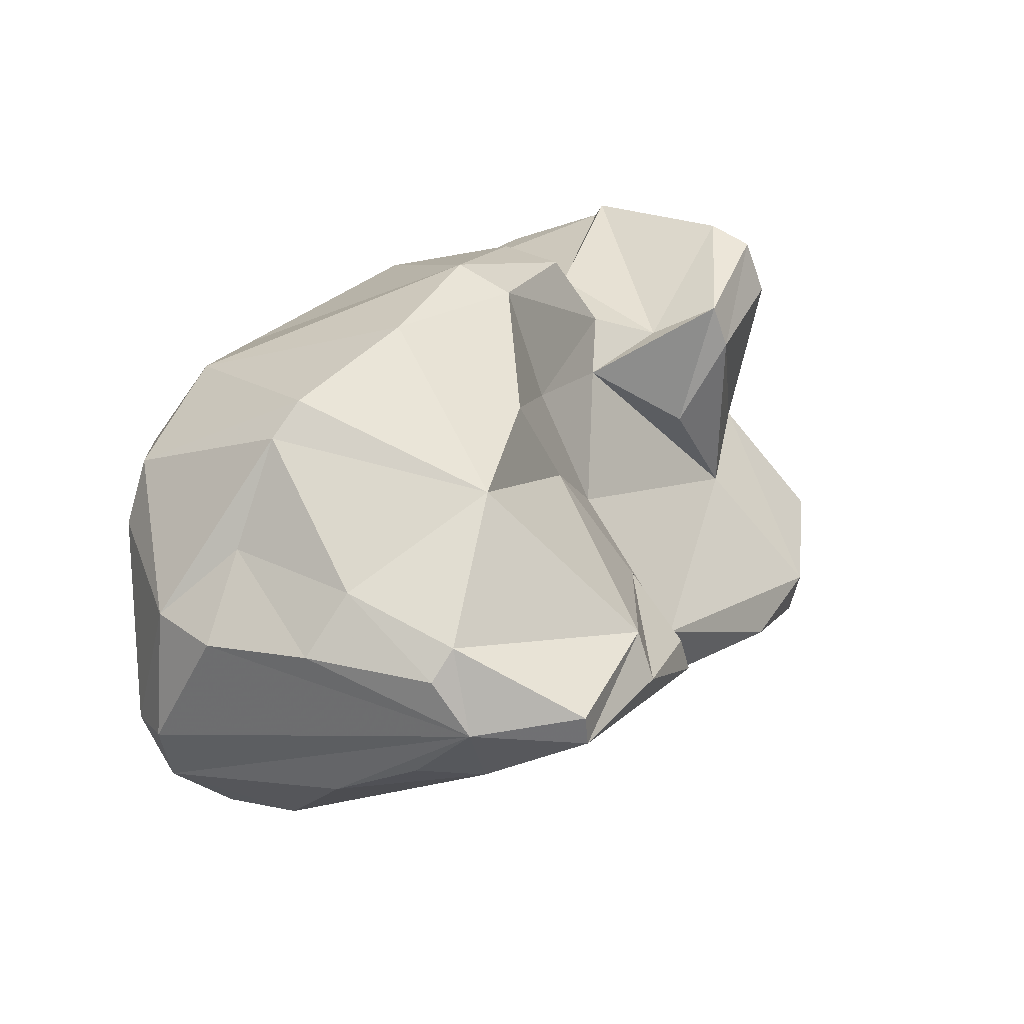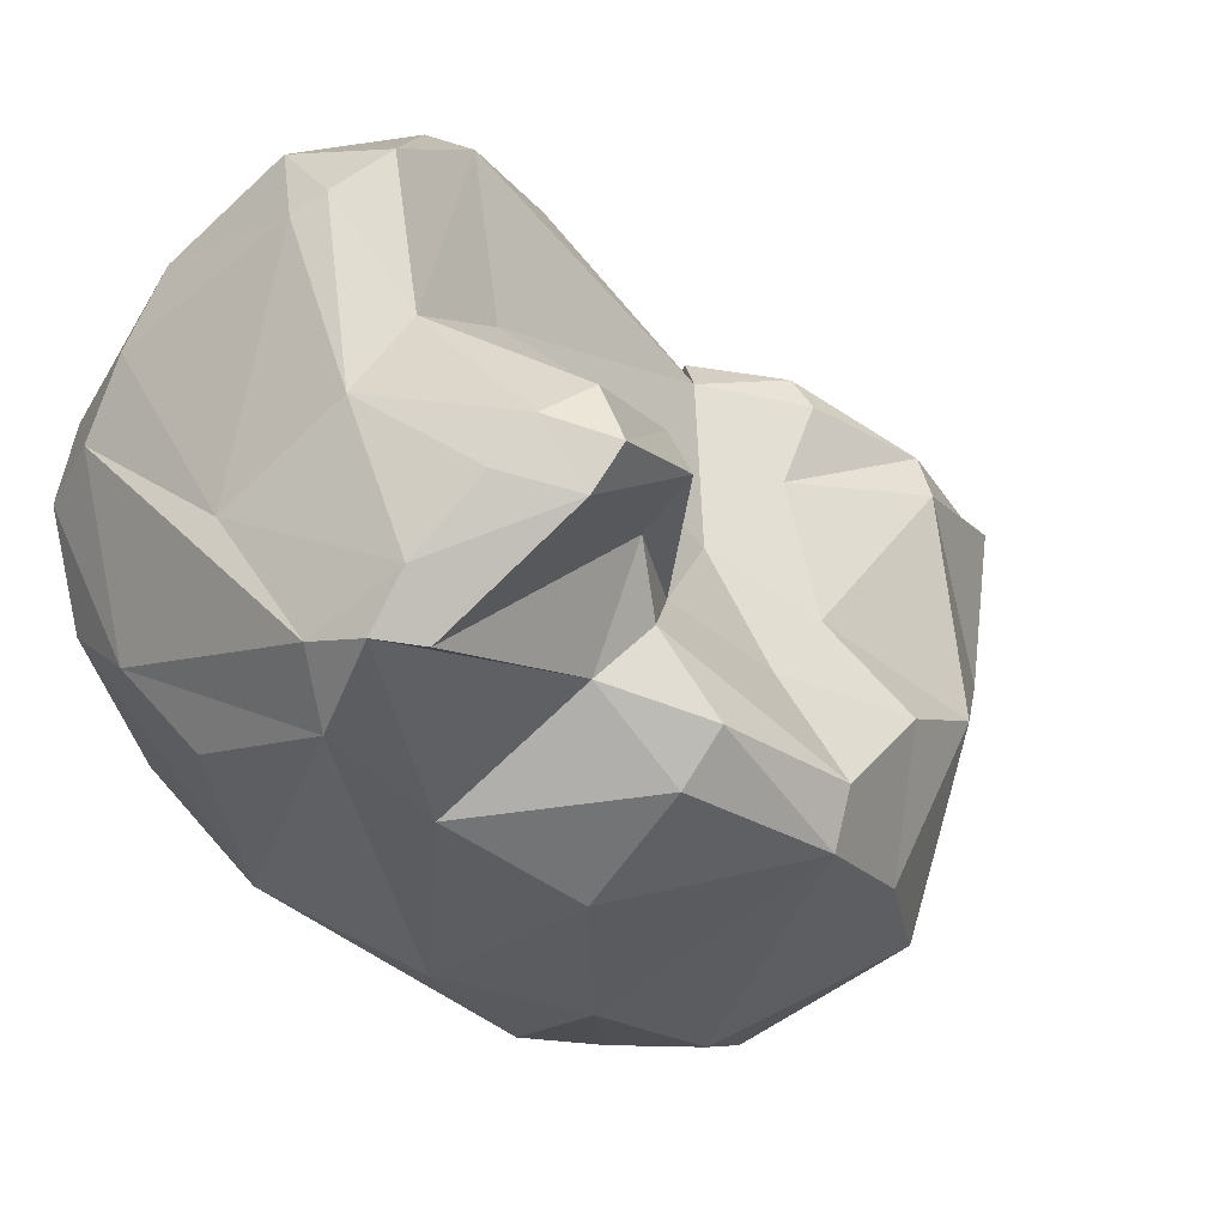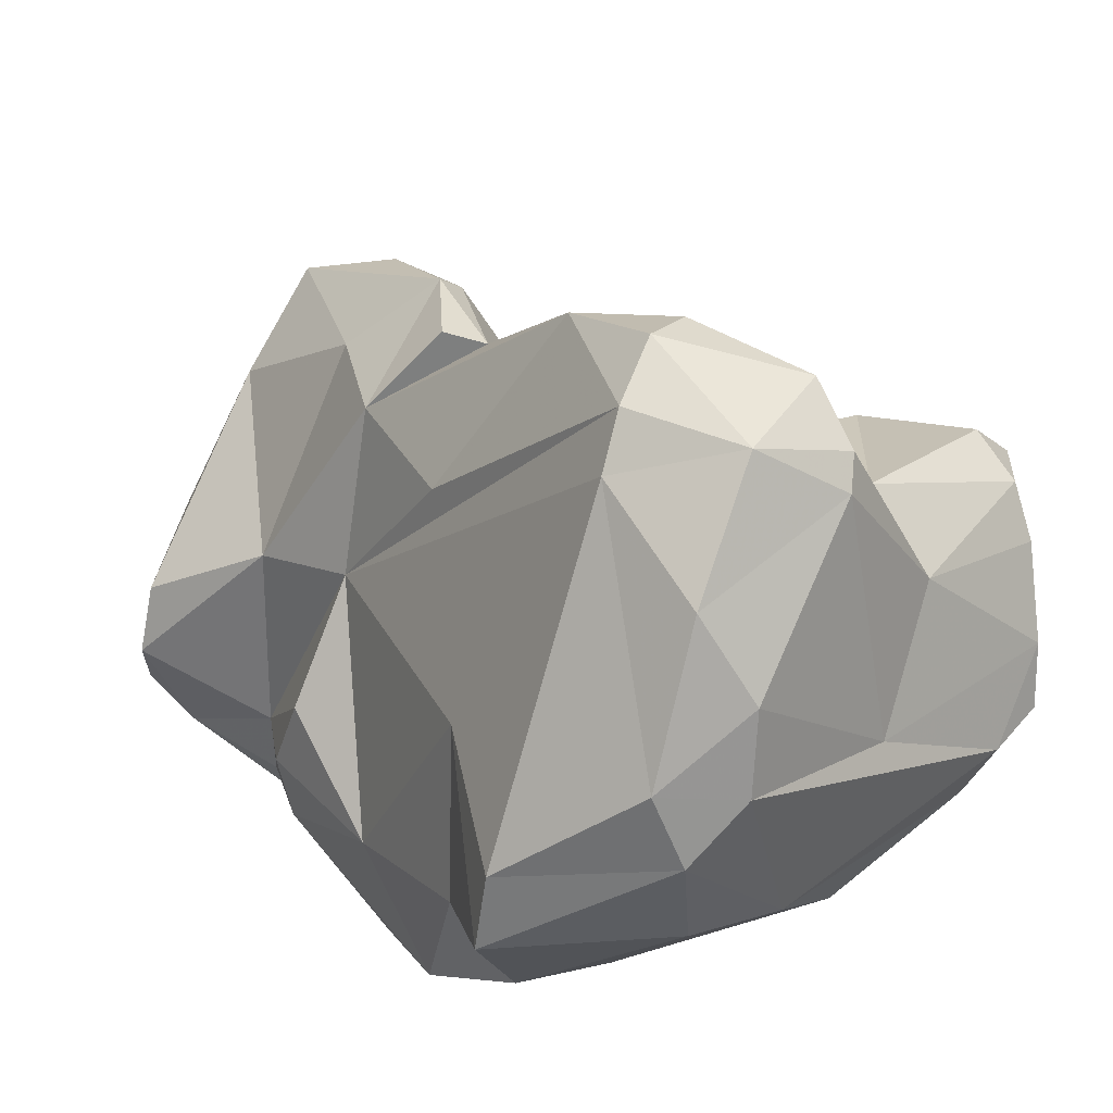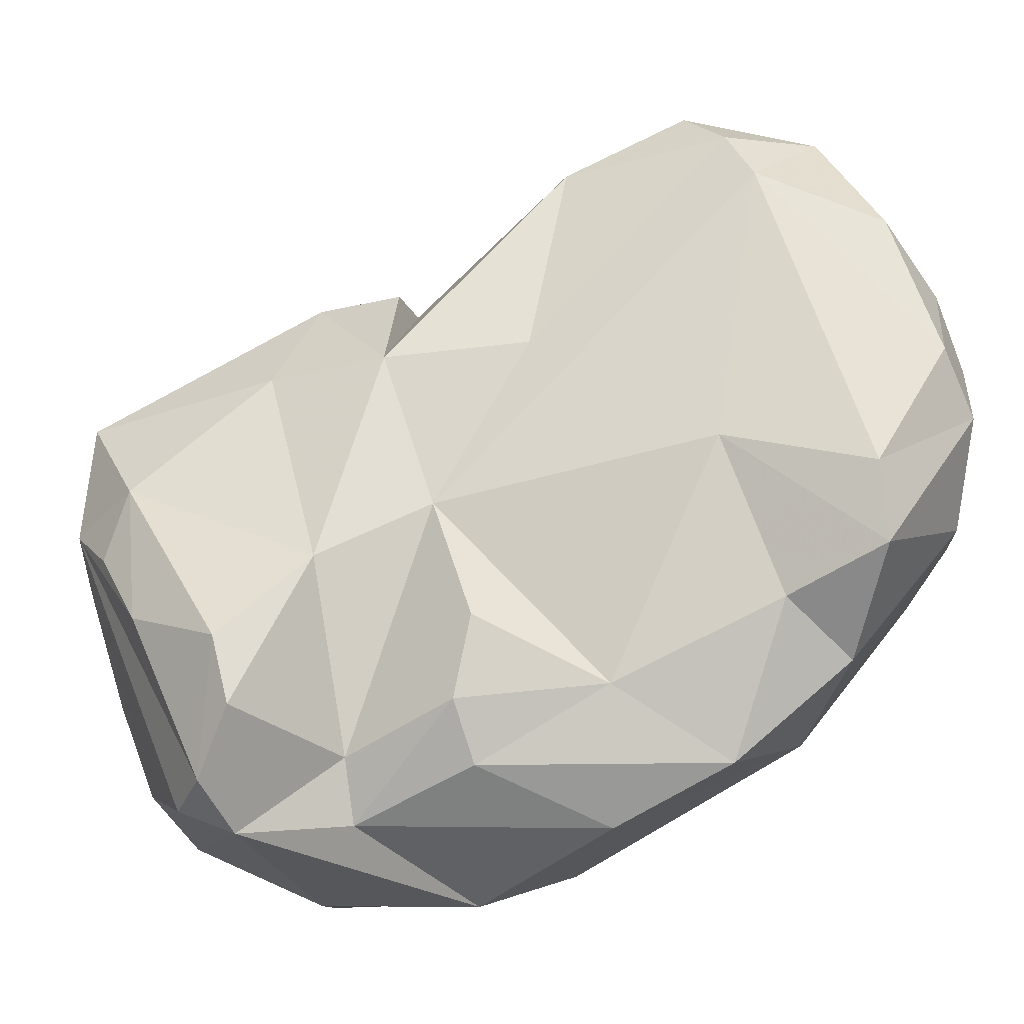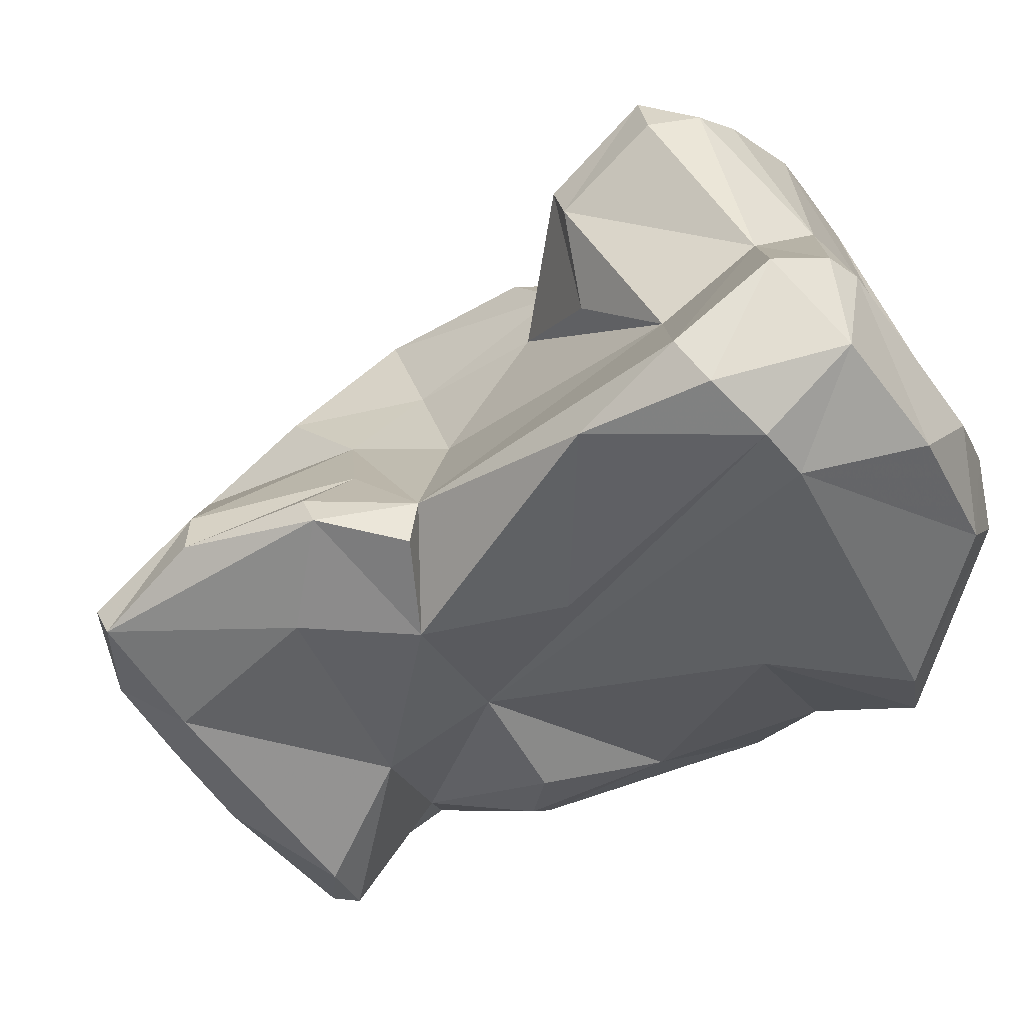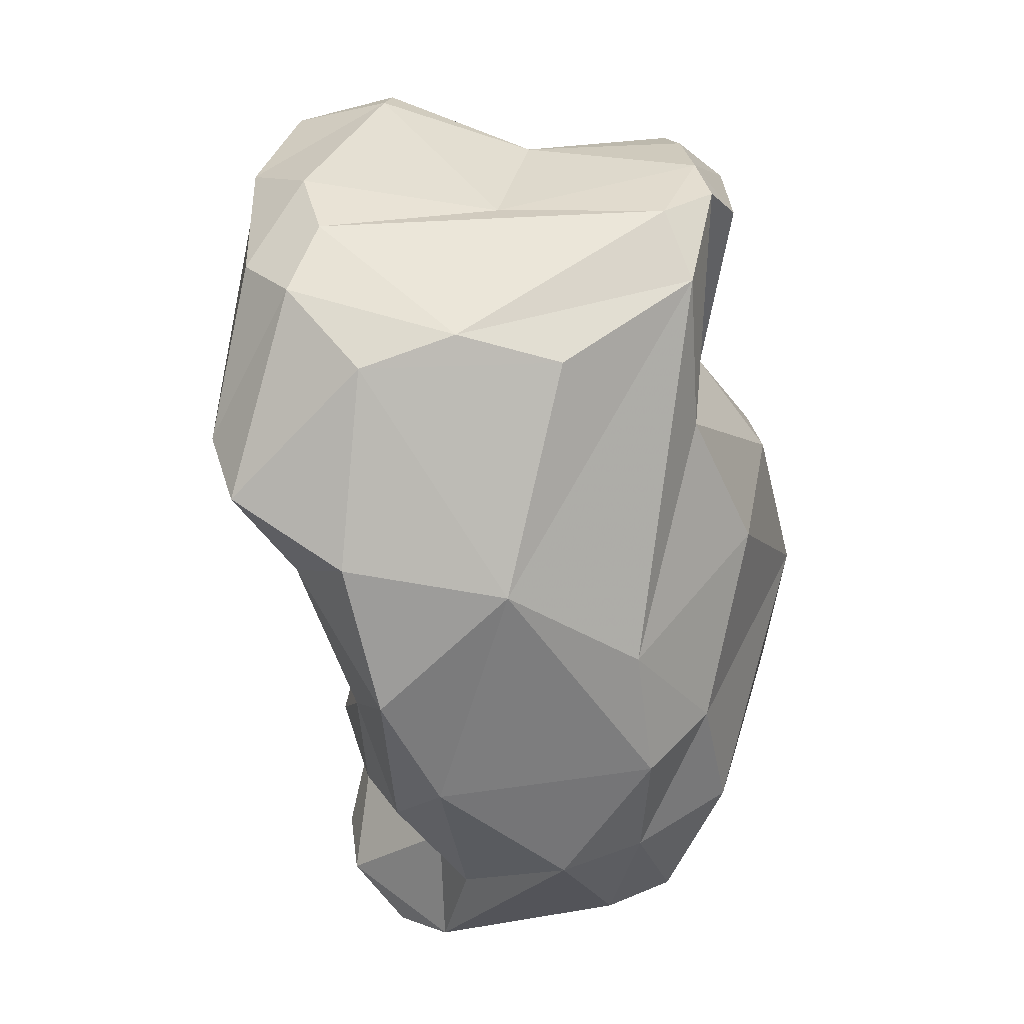
<metadata>
{"format":"obj","ext":"obj","renderer":"f3d","projection":"perspective","resolution":1024,"background":"white","views":[{"elev":-63.6,"azim":62.3,"up":"+Z"},{"elev":1.9,"azim":51.1,"up":"+Y"},{"elev":43.6,"azim":-36.8,"up":"+Y"},{"elev":0.9,"azim":-94.2,"up":"+Y"},{"elev":76.8,"azim":-109.5,"up":"+Y"},{"elev":58.0,"azim":-31.0,"up":"+Z"}]}
</metadata>
<code>
v 150.4 267.2 64.9
v 150.4 273.8 82.73
v 152.3 274.5 78.57
v 150.9 270 80.25
v 151.7 263.5 65.06
v 151.3 265.4 71.65
v 151.3 267.6 75.42
v 151.7 269.5 71.57
v 151.1 265.4 78.85
v 151 265.1 64.07
v 149.9 271.6 82.92
v 151.2 267.2 71.05
v 152.4 264 63.46
v 154 269.3 62.1
v 152.7 263.5 68.34
v 154.3 271.7 85.88
v 151.9 263.5 75.55
v 153.5 271.1 67.21
v 153.4 277 85.3
v 152.8 265.4 68.09
v 154.7 260.9 71.99
v 151.2 269 64.47
v 155.8 282.3 80.17
v 151.6 268.2 82.25
v 156.4 263.9 62.49
v 156 262.4 63.85
v 155.4 277.2 73.48
v 156.6 272.9 61.83
v 156.3 270.8 61.1
v 153.8 275 86.24
v 154.2 272.6 70.63
v 156.1 276.8 69.27
v 156.9 283.4 79.46
v 155.6 276.4 86.39
v 155.4 265.4 81.5
v 156.4 260.7 67.46
v 157.3 260.5 71.67
v 155.6 280.9 84.06
v 158.5 283.4 82.51
v 157.6 276.2 65.97
v 157.9 266.4 61.5
v 158.5 271.4 60.19
v 158.8 282.5 74.89
v 159.9 278.4 67.43
v 159.6 274.7 60.62
v 157.9 261.2 75.13
v 158.4 260.3 67.84
v 158.6 284.2 78.46
v 158.3 278.7 69.79
v 159.4 278.2 70.4
v 159.5 269.2 85.57
v 159.4 269.8 60.48
v 156.3 278.7 85.74
v 160 266.7 62.25
v 160.6 274.7 85.77
v 158.5 263.2 78.34
v 160 283.7 77.99
v 160.6 281.7 83.75
v 160.5 269.9 60.92
v 160.4 274.2 60.47
v 158.8 263.6 64.14
v 161.8 279.2 78.62
v 160.7 277.6 67.33
v 157.1 271.1 86.28
v 160.9 276.3 63.64
v 161.2 282.3 83.1
v 161.4 283.3 81.33
v 164.5 272.7 75.54
v 161.4 275.6 68.97
v 163.7 269.3 64.46
v 161.7 273.9 72.01
v 163.1 279.3 81.9
v 162 263.1 65.35
v 161.9 275.2 64.04
v 163.8 276.5 76.96
v 163.2 272 69.31
v 160.6 262.1 74.66
v 163.1 263.4 66.03
v 163.4 277.5 84.04
v 165.2 269.6 67.89
v 160.7 260.9 71.02
v 166.8 276.7 77.48
v 164.3 270.8 71.95
v 164.7 272 86.05
v 164.3 269.9 85.31
v 163.3 267.6 81.52
v 165.7 272.2 76.94
v 168.2 277.6 80.62
v 165.8 271 78.92
v 165.5 265.3 68.88
v 166 274.3 77.57
v 164.1 265.4 77.64
v 167.2 269.9 76.08
v 166.6 268.3 76.92
v 167 268.2 71.82
v 166.9 266.6 72.3
v 166.5 272.1 85.59
v 167.9 275.8 83.38
v 167.8 275.7 77.51
v 167.2 271.9 84.44
v 168.1 277 82.28
v 169.2 275.2 81.63
v 167 273.7 84.94
v 169.4 276.4 80.79
g foo
f 25 26 13
f 26 5 13
f 26 25 61
f 13 5 10
f 41 61 25
f 1 10 5
f 61 41 54
f 42 13 10
f 25 13 42
f 41 25 42
f 42 10 14
f 1 22 10
f 14 10 22
f 29 42 14
f 52 41 42
f 54 41 52
f 59 54 52
f 22 28 14
f 29 14 28
f 42 29 28
f 59 52 42
f 60 59 42
f 28 45 42
f 60 42 45
f 47 36 26
f 78 47 73
f 21 15 5
f 36 21 5
f 26 36 5
f 73 47 26
f 61 73 26
f 5 15 20
f 20 1 5
f 73 61 54
f 78 73 70
f 18 1 20
f 70 73 54
f 18 22 1
f 59 70 54
f 28 22 18
f 74 70 59
f 18 40 28
f 59 60 74
f 28 40 45
f 40 44 45
f 45 44 65
f 65 74 45
f 74 60 45
f 37 47 81
f 36 37 21
f 47 37 36
f 78 81 47
f 6 15 17
f 21 17 15
f 90 81 78
f 15 6 12
f 15 12 20
f 78 70 90
f 90 70 80
f 20 12 8
f 8 31 20
f 20 31 18
f 70 76 80
f 31 32 18
f 76 70 74
f 18 32 40
f 69 76 74
f 63 69 65
f 74 65 69
f 44 40 32
f 63 65 44
f 37 46 21
f 77 46 37
f 81 77 37
f 46 17 21
f 96 77 81
f 81 90 96
f 12 6 7
f 95 96 90
f 12 7 8
f 95 90 80
f 80 83 95
f 31 8 7
f 83 76 71
f 76 83 80
f 50 71 76
f 69 50 76
f 31 27 32
f 63 50 69
f 27 43 32
f 49 32 50
f 50 32 43
f 49 44 32
f 44 49 50
f 63 44 50
f 56 46 77
f 35 17 46
f 56 35 46
f 92 56 77
f 35 9 17
f 9 6 17
f 92 77 96
f 92 96 94
f 7 9 4
f 9 7 6
f 94 96 93
f 95 93 96
f 3 7 4
f 93 95 87
f 95 83 87
f 83 68 87
f 31 7 3
f 83 71 68
f 71 62 68
f 31 33 27
f 62 71 50
f 50 57 62
f 43 27 33
f 50 43 57
f 85 35 56
f 85 56 86
f 86 56 92
f 35 24 9
f 94 86 92
f 9 24 4
f 89 86 94
f 4 24 11
f 93 89 94
f 3 4 11
f 91 89 87
f 89 93 87
f 3 11 2
f 87 68 91
f 91 68 99
f 99 68 75
f 2 23 3
f 3 23 31
f 68 62 75
f 82 75 62
f 99 75 82
f 31 23 33
f 48 43 33
f 43 48 57
f 35 16 24
f 85 51 35
f 51 16 35
f 97 85 86
f 86 89 97
f 97 89 100
f 11 24 16
f 91 100 89
f 16 30 11
f 102 100 91
f 30 2 11
f 30 19 2
f 91 99 102
f 102 99 104
f 19 23 2
f 62 72 82
f 72 88 82
f 88 104 82
f 104 99 82
f 38 23 19
f 62 57 72
f 57 67 72
f 38 39 23
f 23 39 33
f 48 33 39
f 67 48 39
f 67 57 48
f 16 51 64
f 84 64 85
f 64 51 85
f 85 97 84
f 55 34 84
f 34 64 84
f 103 84 97
f 103 97 100
f 30 16 64
f 55 84 103
f 103 100 102
f 34 30 64
f 53 34 55
f 79 55 103
f 103 102 98
f 58 53 55
f 79 58 55
f 79 103 98
f 101 79 98
f 101 98 102
f 102 104 101
f 53 19 34
f 19 30 34
f 72 79 101
f 101 88 72
f 104 88 101
f 38 19 53
f 58 38 53
f 66 58 79
f 66 79 72
f 67 66 72
f 39 38 58
f 39 58 66
f 67 39 66
g

</code>
